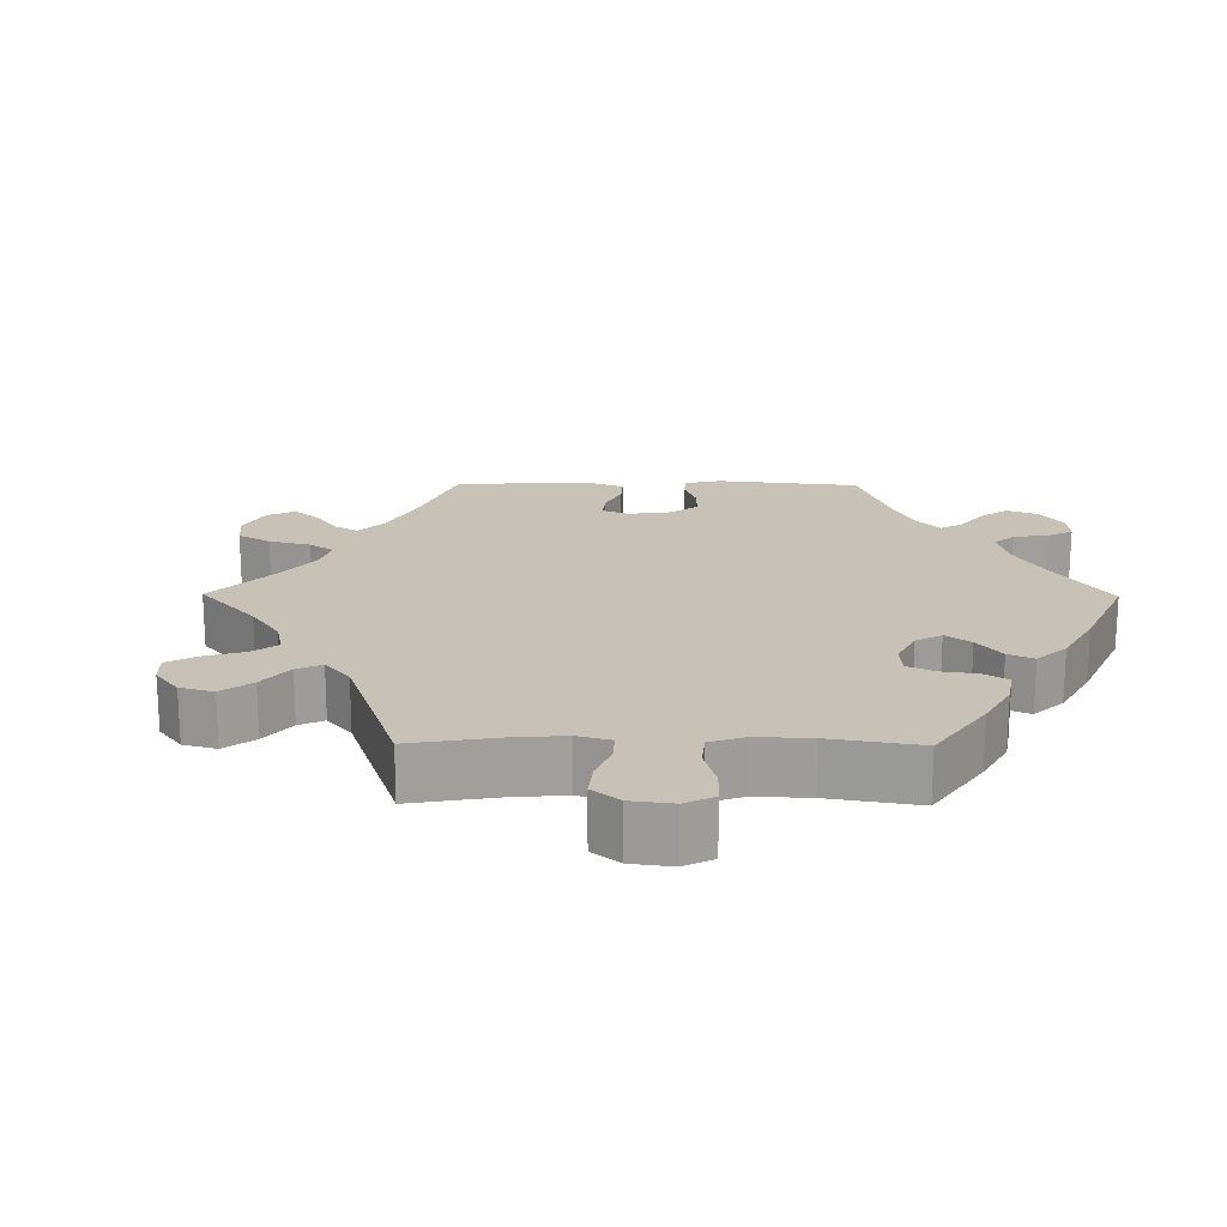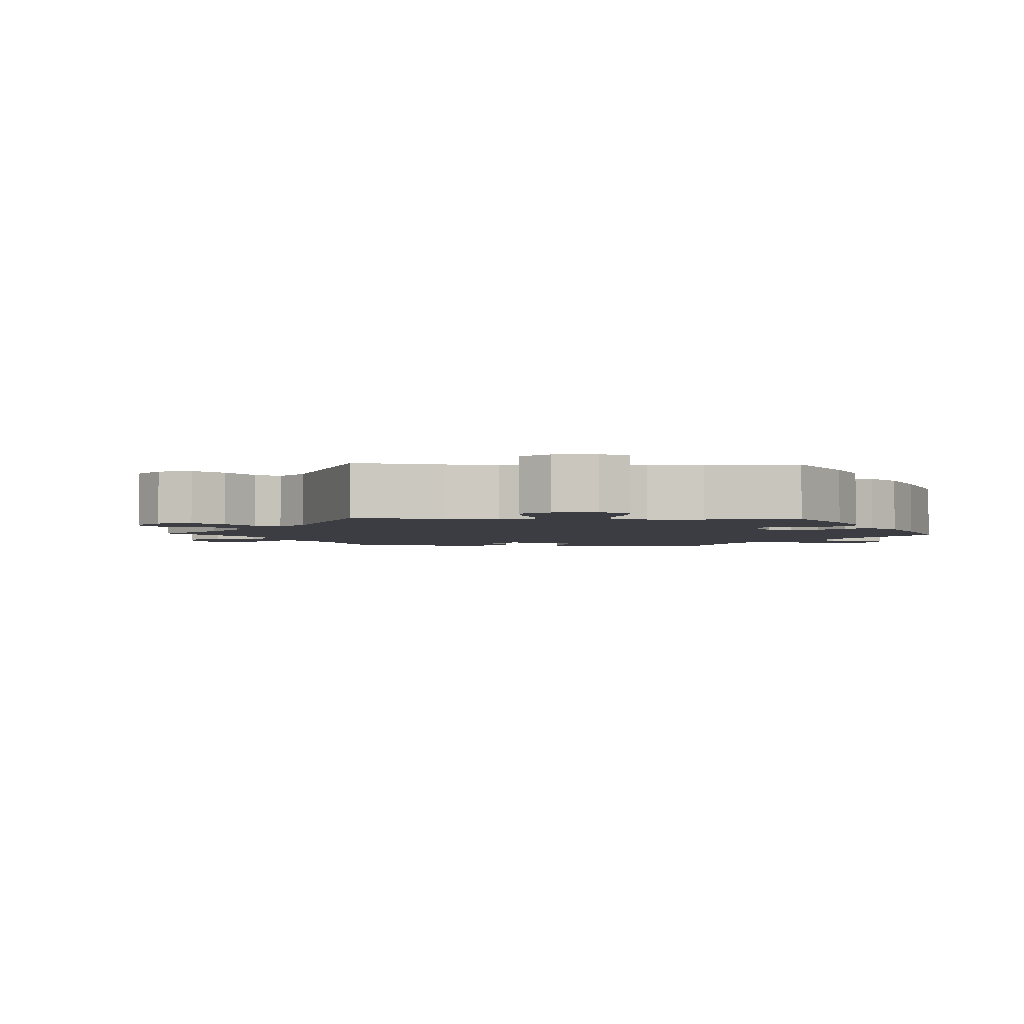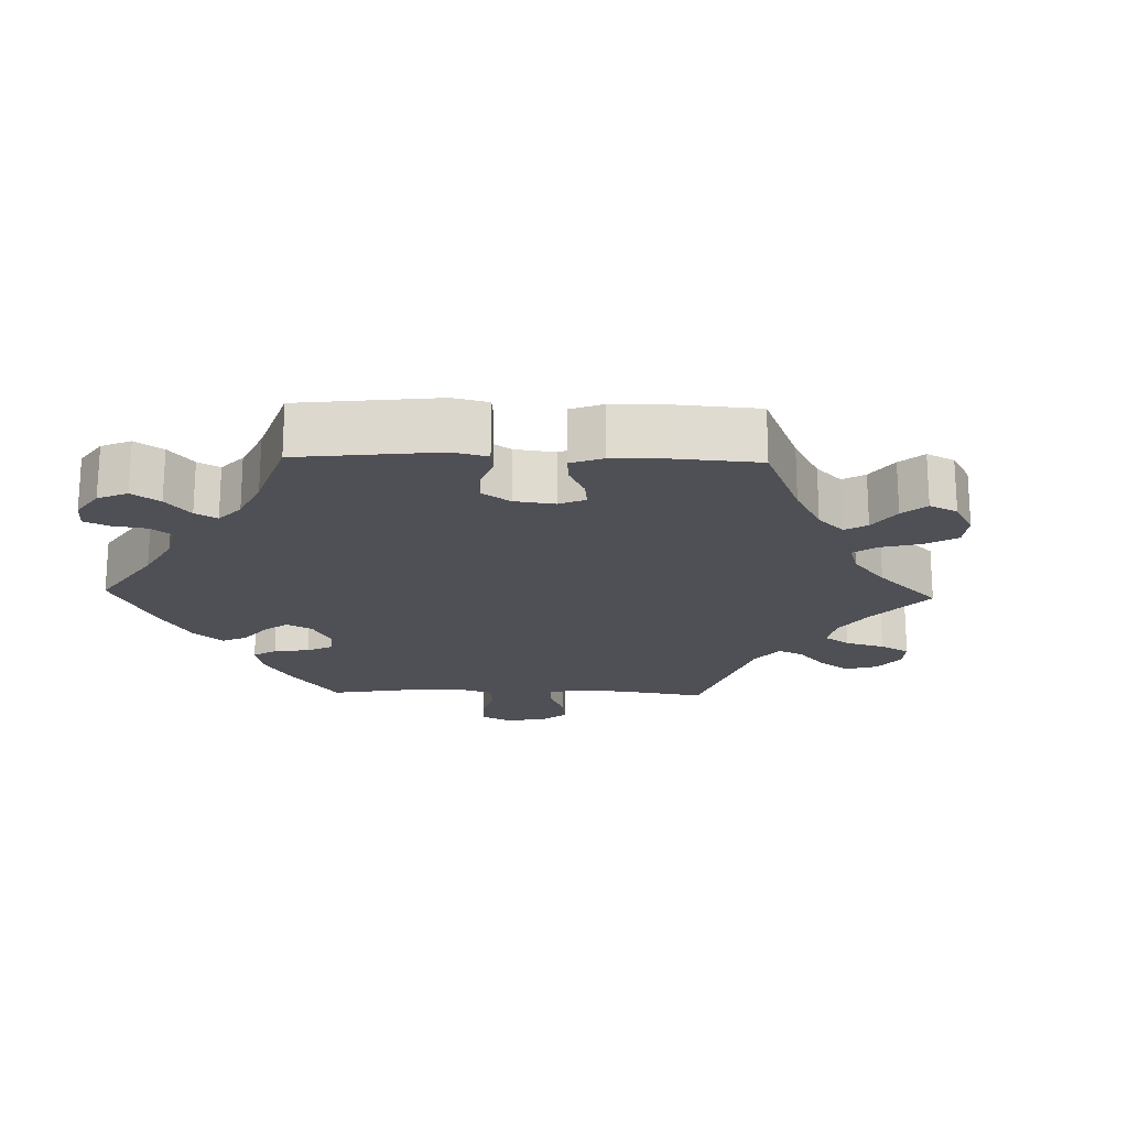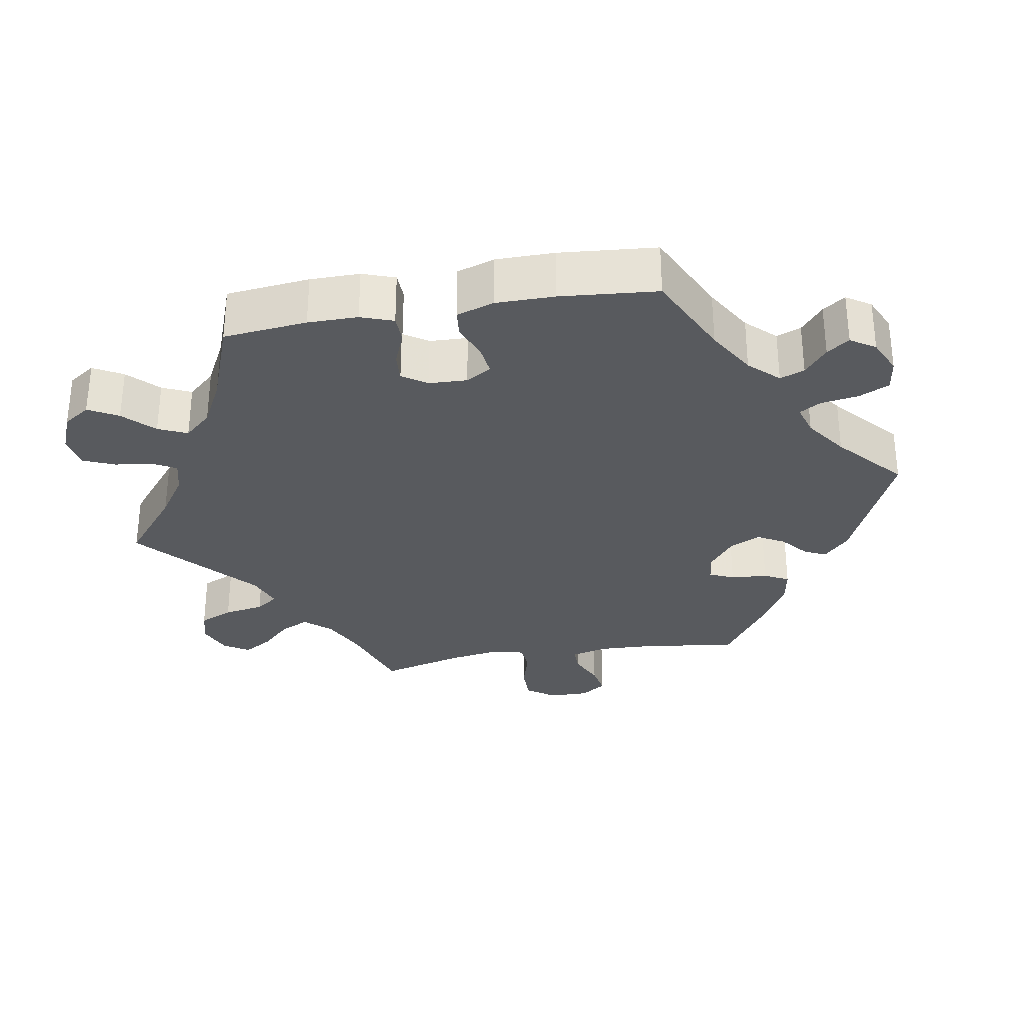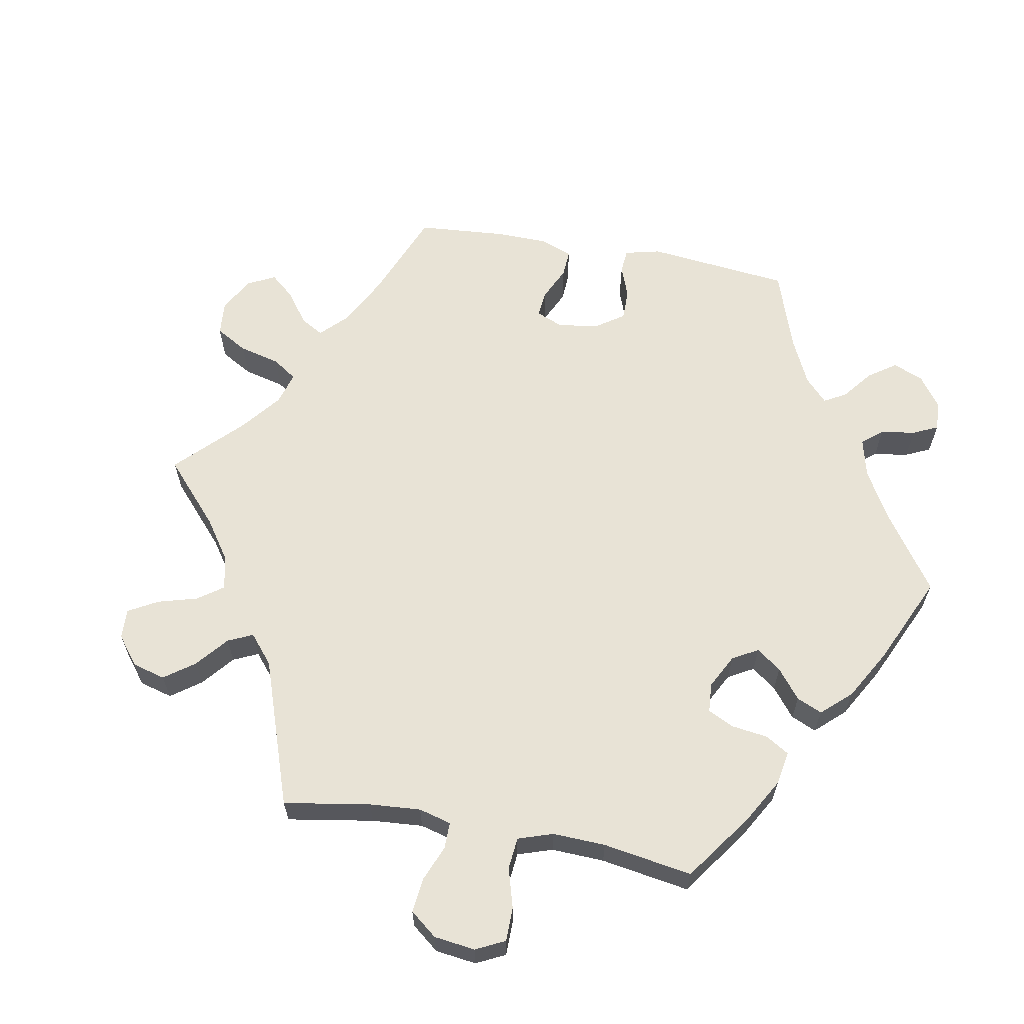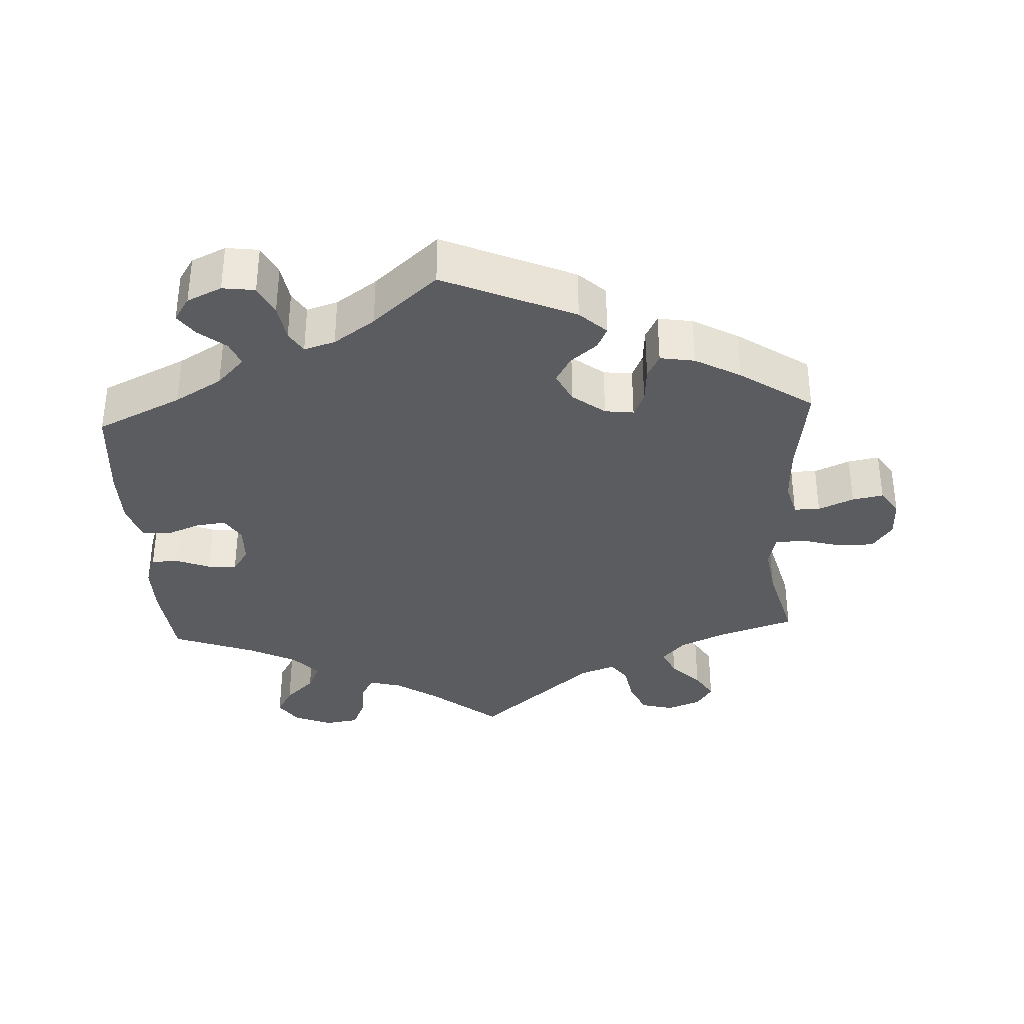
<metadata>
{"format":"obj","ext":"obj","renderer":"f3d","projection":"perspective","resolution":1024,"background":"white","views":[{"elev":19.1,"azim":30.5,"up":"+Y"},{"elev":-2.9,"azim":27.4,"up":"+Y"},{"elev":-19.4,"azim":-151.7,"up":"+Y"},{"elev":-30.7,"azim":99.9,"up":"+Y"},{"elev":62.5,"azim":40.3,"up":"+Y"},{"elev":-34.8,"azim":-176.9,"up":"+Y"}]}
</metadata>
<code>
v 0.512 0.07 0.173
v 0.512 0.07 0.104
v 0.496 0.07 0.059
v 0.458 0.07 0.058
v 0.411 0.07 0.077
v 0.371 0.07 0.08
v 0.348 0.07 0.046
v 0.346 0.07 -0.007
v 0.367 0.07 -0.042
v 0.409 0.07 -0.037
v 0.457 0.07 -0.018
v 0.495 0.07 -0.022
v 0.512 0.07 -0.074
v 0.512 0.07 -0.155
v 0.5 0.07 -0.289
v 0.382 0.07 -0.345
v 0.316 0.07 -0.384
v 0.278 0.07 -0.424
v 0.291 0.07 -0.458
v 0.329 0.07 -0.489
v 0.351 0.07 -0.52
v 0.329 0.07 -0.554
v 0.281 0.07 -0.576
v 0.236 0.07 -0.57
v 0.216 0.07 -0.528
v 0.208 0.07 -0.476
v 0.19 0.07 -0.446
v 0.147 0.07 -0.459
v 0.09 0.07 -0.499
v 0 0.07 -0.578
v -0.182 0.07 -0.498
v -0.219 0.07 -0.463
v -0.205 0.07 -0.433
v -0.168 0.07 -0.402
v -0.147 0.07 -0.365
v -0.168 0.07 -0.322
v -0.213 0.07 -0.287
v -0.253 0.07 -0.282
v -0.268 0.07 -0.316
v -0.272 0.07 -0.367
v -0.289 0.07 -0.401
v -0.337 0.07 -0.393
v -0.4 0.07 -0.358
v -0.501 0.07 -0.289
v -0.483 0.07 -0.157
v -0.48 0.07 -0.079
v -0.493 0.07 -0.03
v -0.529 0.07 -0.03
v -0.578 0.07 -0.052
v -0.621 0.07 -0.06
v -0.645 0.07 -0.024
v -0.644 0.07 0.031
v -0.617 0.07 0.07
v -0.566 0.07 0.07
v -0.51 0.07 0.054
v -0.47 0.07 0.057
v -0.459 0.07 0.102
v -0.47 0.07 0.172
v -0.501 0.07 0.289
v -0.392 0.07 0.325
v -0.331 0.07 0.354
v -0.299 0.07 0.39
v -0.317 0.07 0.429
v -0.357 0.07 0.47
v -0.381 0.07 0.51
v -0.359 0.07 0.545
v -0.312 0.07 0.564
v -0.266 0.07 0.552
v -0.245 0.07 0.505
v -0.235 0.07 0.449
v -0.213 0.07 0.418
v -0.164 0.07 0.436
v -0.001 0.07 0.578
v 0.093 0.07 0.501
v 0.152 0.07 0.461
v 0.197 0.07 0.449
v 0.215 0.07 0.481
v 0.222 0.07 0.534
v 0.241 0.07 0.578
v 0.288 0.07 0.585
v 0.341 0.07 0.563
v 0.366 0.07 0.526
v 0.343 0.07 0.485
v 0.302 0.07 0.445
v 0.284 0.07 0.405
v 0.318 0.07 0.367
v 0.383 0.07 0.333
v 0.5 0.07 0.289
v 0.512 0 0.173
v 0.512 0 0.104
v 0.496 0 0.059
v 0.458 0 0.058
v 0.411 0 0.077
v 0.371 0 0.08
v 0.348 0 0.046
v 0.346 0 -0.007
v 0.367 0 -0.042
v 0.409 0 -0.037
v 0.457 0 -0.018
v 0.495 0 -0.022
v 0.512 0 -0.074
v 0.512 0 -0.155
v 0.5 0 -0.289
v 0.382 0 -0.345
v 0.316 0 -0.384
v 0.278 0 -0.424
v 0.291 0 -0.458
v 0.329 0 -0.489
v 0.351 0 -0.52
v 0.329 0 -0.554
v 0.281 0 -0.576
v 0.236 0 -0.57
v 0.216 0 -0.528
v 0.208 0 -0.476
v 0.19 0 -0.446
v 0.147 0 -0.459
v 0.09 0 -0.499
v 0 0 -0.578
v -0.182 0 -0.498
v -0.219 0 -0.463
v -0.205 0 -0.433
v -0.168 0 -0.402
v -0.147 0 -0.365
v -0.168 0 -0.322
v -0.213 0 -0.287
v -0.253 0 -0.282
v -0.268 0 -0.316
v -0.272 0 -0.367
v -0.289 0 -0.401
v -0.337 0 -0.393
v -0.4 0 -0.358
v -0.501 0 -0.289
v -0.483 0 -0.157
v -0.48 0 -0.079
v -0.493 0 -0.03
v -0.529 0 -0.03
v -0.578 0 -0.052
v -0.621 0 -0.06
v -0.645 0 -0.024
v -0.644 0 0.031
v -0.617 0 0.07
v -0.566 0 0.07
v -0.51 0 0.054
v -0.47 0 0.057
v -0.459 0 0.102
v -0.47 0 0.172
v -0.501 0 0.289
v -0.392 0 0.325
v -0.331 0 0.354
v -0.299 0 0.39
v -0.317 0 0.429
v -0.357 0 0.47
v -0.381 0 0.51
v -0.359 0 0.545
v -0.312 0 0.564
v -0.266 0 0.552
v -0.245 0 0.505
v -0.235 0 0.449
v -0.213 0 0.418
v -0.164 0 0.436
v -0.001 0 0.578
v 0.093 0 0.501
v 0.152 0 0.461
v 0.197 0 0.449
v 0.215 0 0.481
v 0.222 0 0.534
v 0.241 0 0.578
v 0.288 0 0.585
v 0.341 0 0.563
v 0.366 0 0.526
v 0.343 0 0.485
v 0.302 0 0.445
v 0.284 0 0.405
v 0.318 0 0.367
v 0.383 0 0.333
v 0.5 0 0.289
f 87 88 1 2
f 86 87 2 3
f 85 86 3 4
f 81 82 83 84
f 81 84 85
f 80 81 85
f 77 78 79 80
f 76 77 80 85
f 75 76 85 4
f 72 73 74
f 71 72 74 75
f 67 68 69 70
f 65 66 67 70
f 63 64 65 70
f 62 63 70 71
f 61 62 71 75
f 58 59 60
f 57 58 60 61
f 56 57 61 75
f 52 53 54 55
f 52 55 56
f 51 52 56
f 48 49 50 51
f 47 48 51 56
f 46 47 56 75
f 42 43 44 45
f 39 40 41 42
f 38 39 42 45
f 37 38 45 46
f 31 32 33 34
f 29 30 31 34
f 28 29 34 35
f 27 28 35 36
f 23 24 25 26
f 23 26 27
f 22 23 27
f 19 20 21 22
f 19 22 27
f 18 19 27 36
f 13 14 15 16
f 13 16 17
f 10 11 12 13
f 9 10 13 17
f 8 9 17 18
f 75 4 5
f 75 5 6
f 46 75 6 7
f 18 36 37 46
f 7 8 18 46
f 90 89 176 175
f 91 90 175 174
f 92 91 174 173
f 172 171 170 169
f 173 172 169
f 173 169 168
f 168 167 166 165
f 173 168 165 164
f 92 173 164 163
f 162 161 160
f 163 162 160 159
f 158 157 156 155
f 158 155 154 153
f 158 153 152 151
f 159 158 151 150
f 163 159 150 149
f 148 147 146
f 149 148 146 145
f 163 149 145 144
f 143 142 141 140
f 144 143 140
f 144 140 139
f 139 138 137 136
f 144 139 136 135
f 163 144 135 134
f 133 132 131 130
f 130 129 128 127
f 133 130 127 126
f 134 133 126 125
f 122 121 120 119
f 122 119 118 117
f 123 122 117 116
f 124 123 116 115
f 114 113 112 111
f 115 114 111
f 115 111 110
f 110 109 108 107
f 115 110 107
f 124 115 107 106
f 104 103 102 101
f 105 104 101
f 101 100 99 98
f 105 101 98 97
f 106 105 97 96
f 93 92 163
f 94 93 163
f 95 94 163 134
f 134 125 124 106
f 134 106 96 95
f 1 89 90 2
f 2 90 91 3
f 3 91 92 4
f 4 92 93 5
f 5 93 94 6
f 6 94 95 7
f 7 95 96 8
f 8 96 97 9
f 9 97 98 10
f 10 98 99 11
f 11 99 100 12
f 12 100 101 13
f 13 101 102 14
f 14 102 103 15
f 15 103 104 16
f 16 104 105 17
f 17 105 106 18
f 18 106 107 19
f 19 107 108 20
f 20 108 109 21
f 21 109 110 22
f 22 110 111 23
f 23 111 112 24
f 24 112 113 25
f 25 113 114 26
f 26 114 115 27
f 27 115 116 28
f 28 116 117 29
f 29 117 118 30
f 30 118 119 31
f 31 119 120 32
f 32 120 121 33
f 33 121 122 34
f 34 122 123 35
f 35 123 124 36
f 36 124 125 37
f 37 125 126 38
f 38 126 127 39
f 39 127 128 40
f 40 128 129 41
f 41 129 130 42
f 42 130 131 43
f 43 131 132 44
f 44 132 133 45
f 45 133 134 46
f 46 134 135 47
f 47 135 136 48
f 48 136 137 49
f 49 137 138 50
f 50 138 139 51
f 51 139 140 52
f 52 140 141 53
f 53 141 142 54
f 54 142 143 55
f 55 143 144 56
f 56 144 145 57
f 57 145 146 58
f 58 146 147 59
f 59 147 148 60
f 60 148 149 61
f 61 149 150 62
f 62 150 151 63
f 63 151 152 64
f 64 152 153 65
f 65 153 154 66
f 66 154 155 67
f 67 155 156 68
f 68 156 157 69
f 69 157 158 70
f 70 158 159 71
f 71 159 160 72
f 72 160 161 73
f 73 161 162 74
f 74 162 163 75
f 75 163 164 76
f 76 164 165 77
f 77 165 166 78
f 78 166 167 79
f 79 167 168 80
f 80 168 169 81
f 81 169 170 82
f 82 170 171 83
f 83 171 172 84
f 84 172 173 85
f 85 173 174 86
f 86 174 175 87
f 87 175 176 88
f 88 176 89 1

</code>
